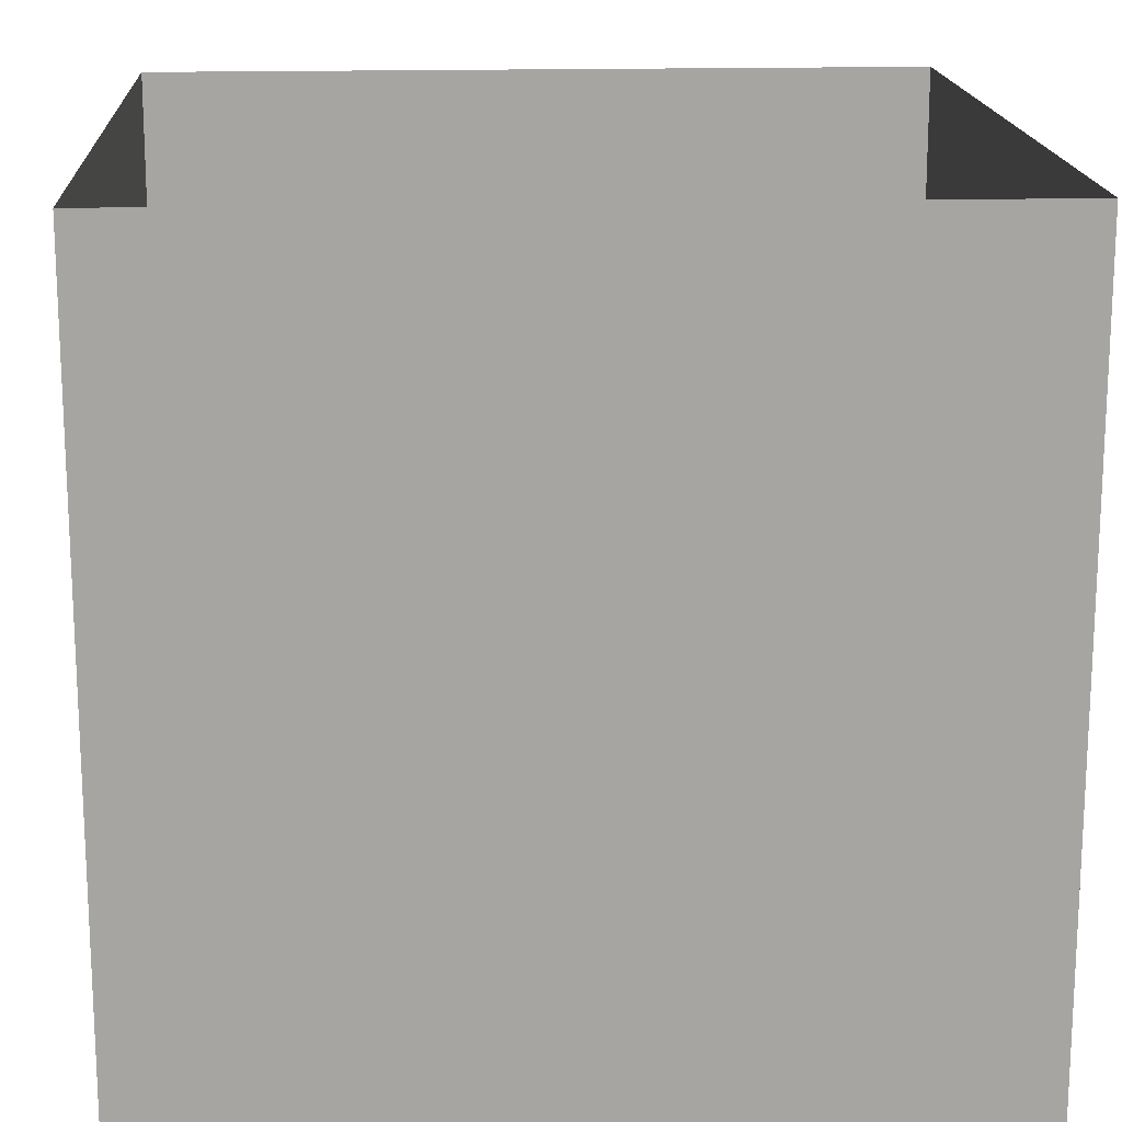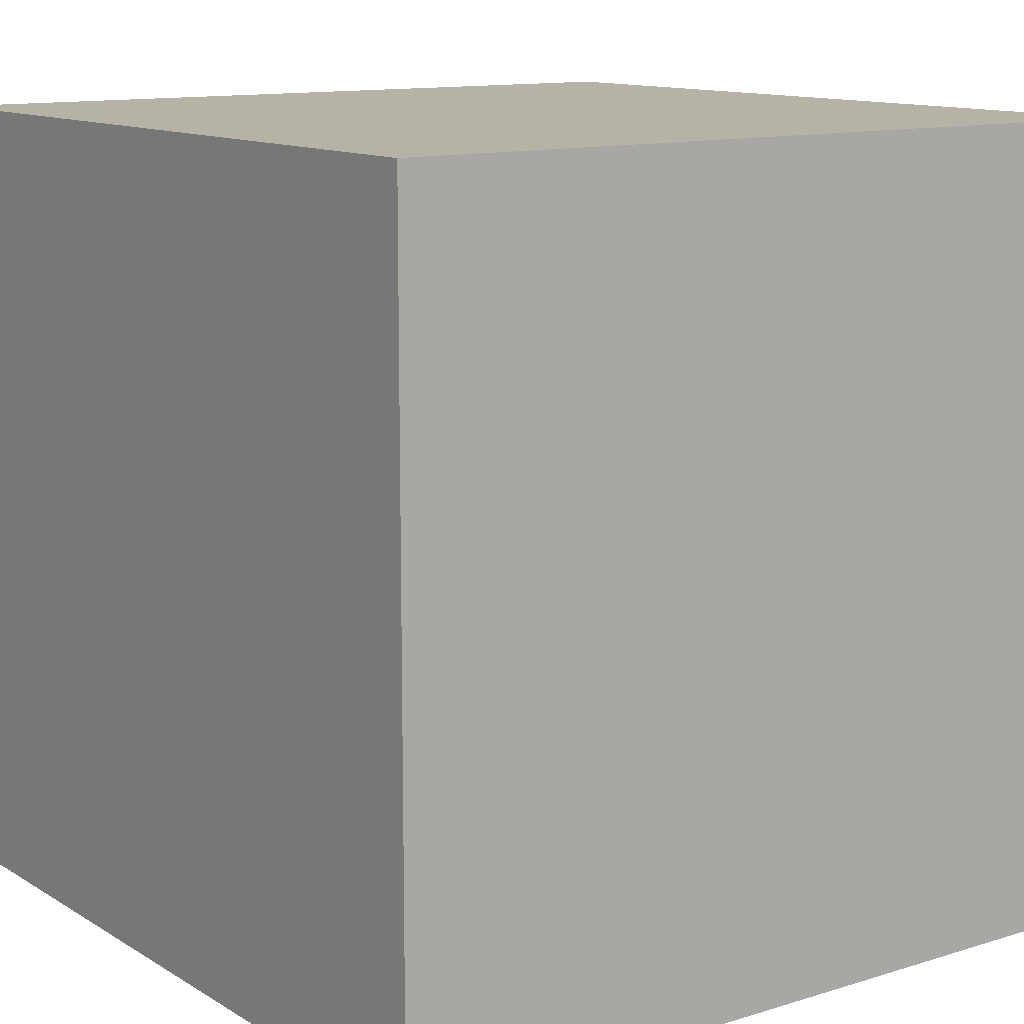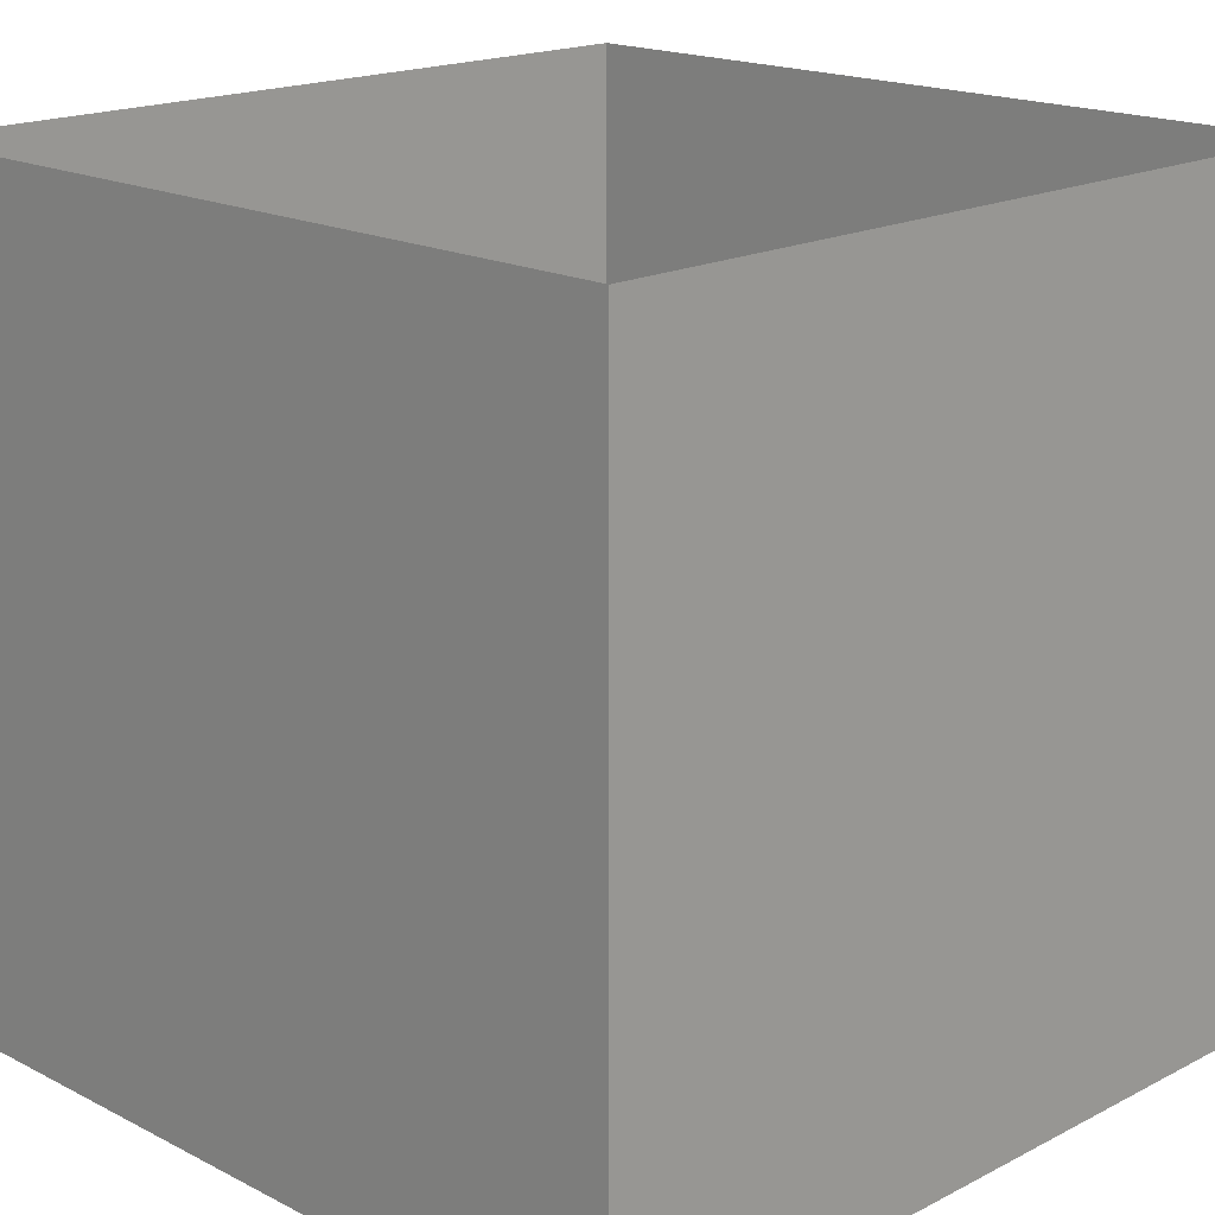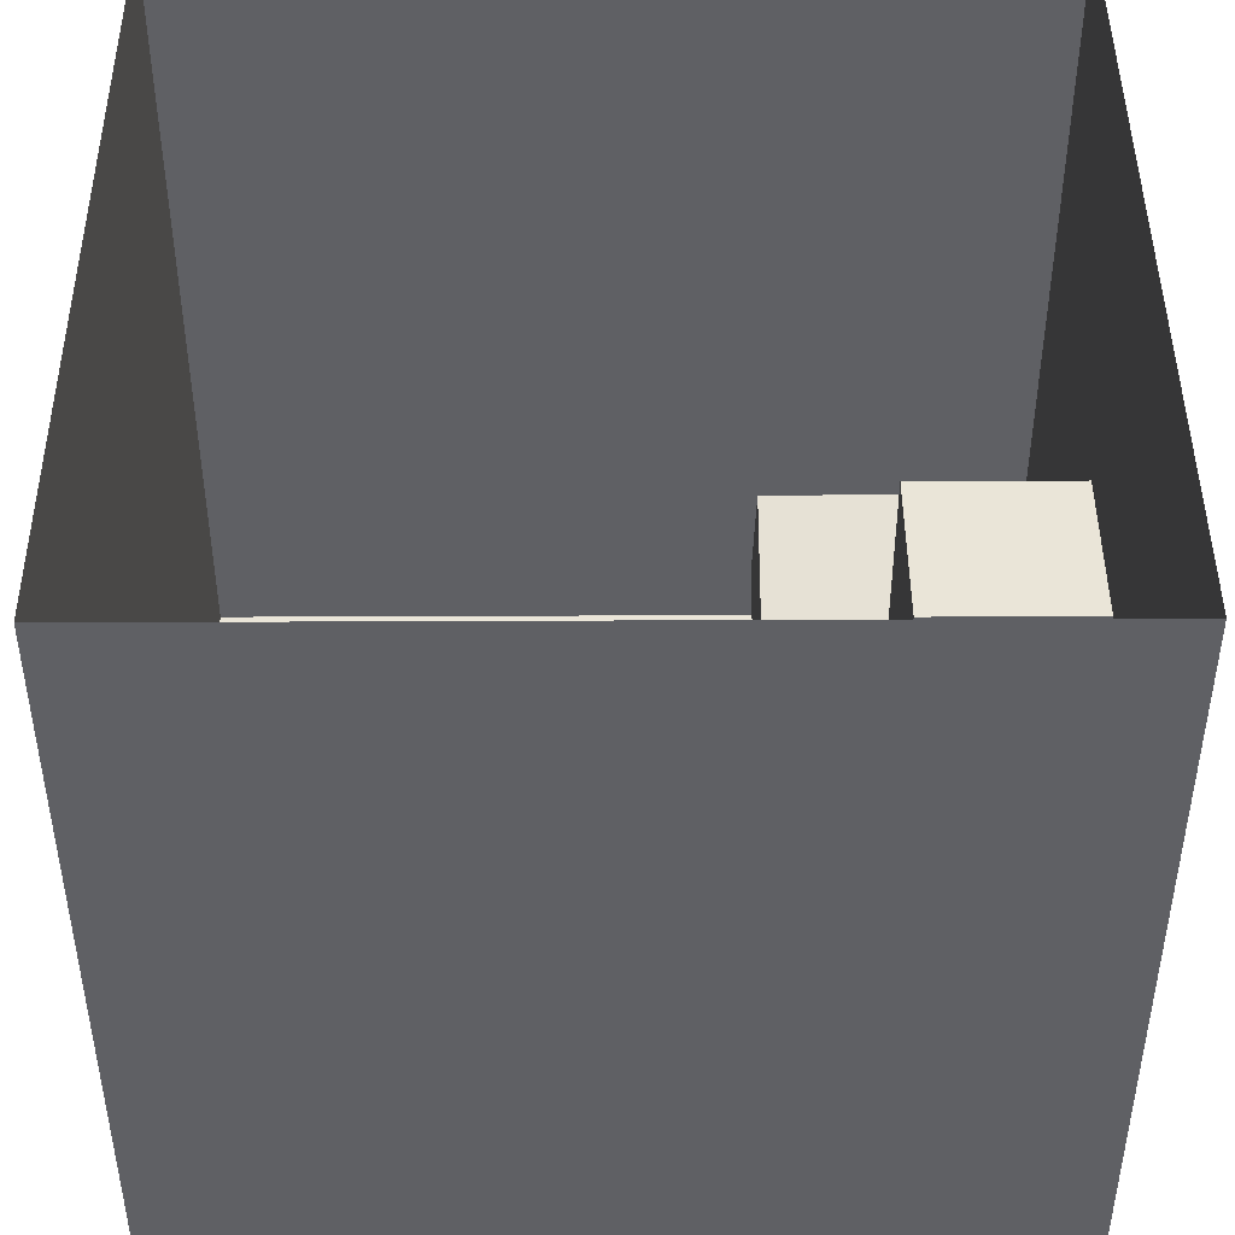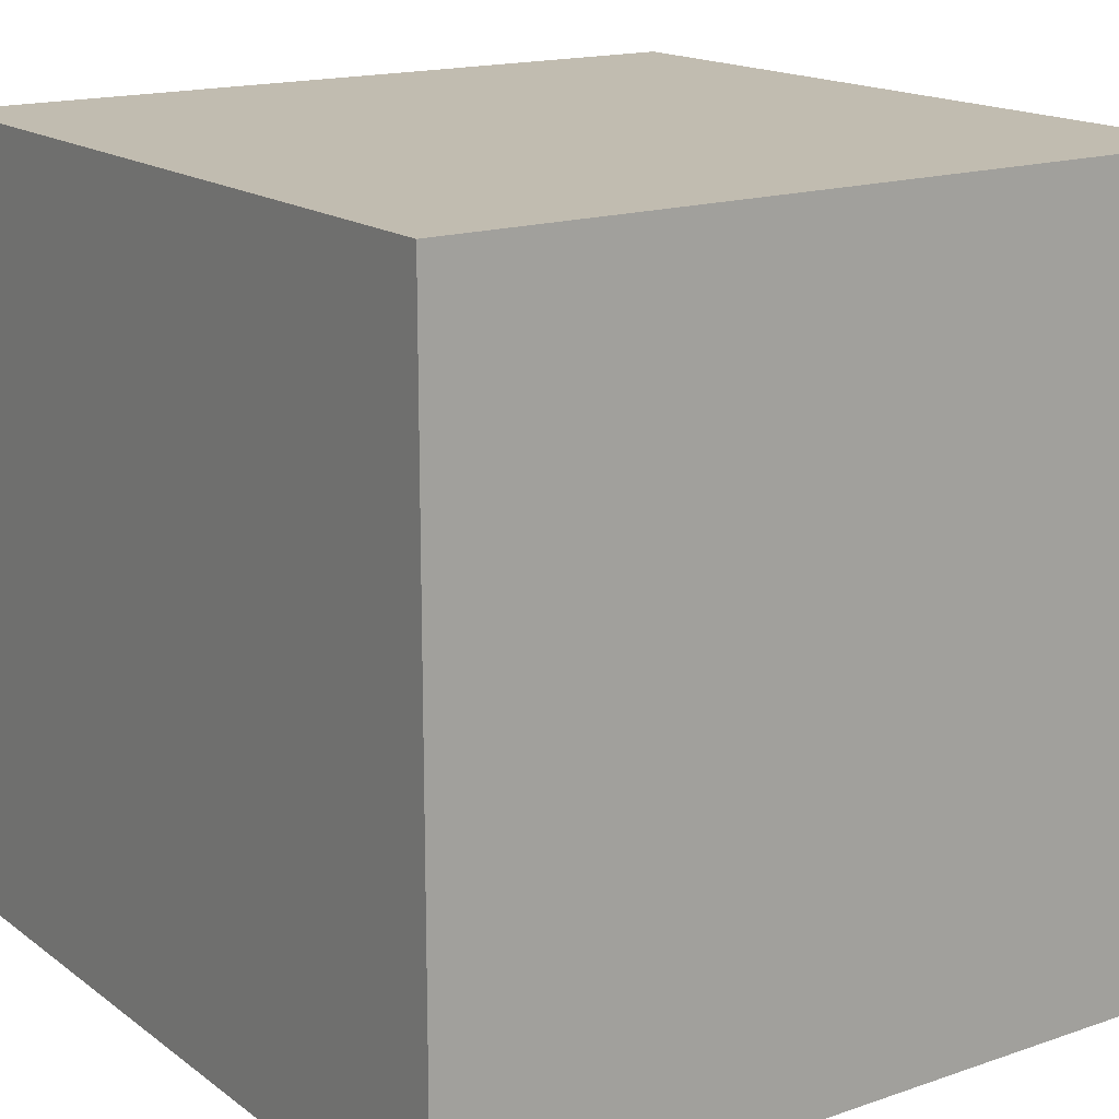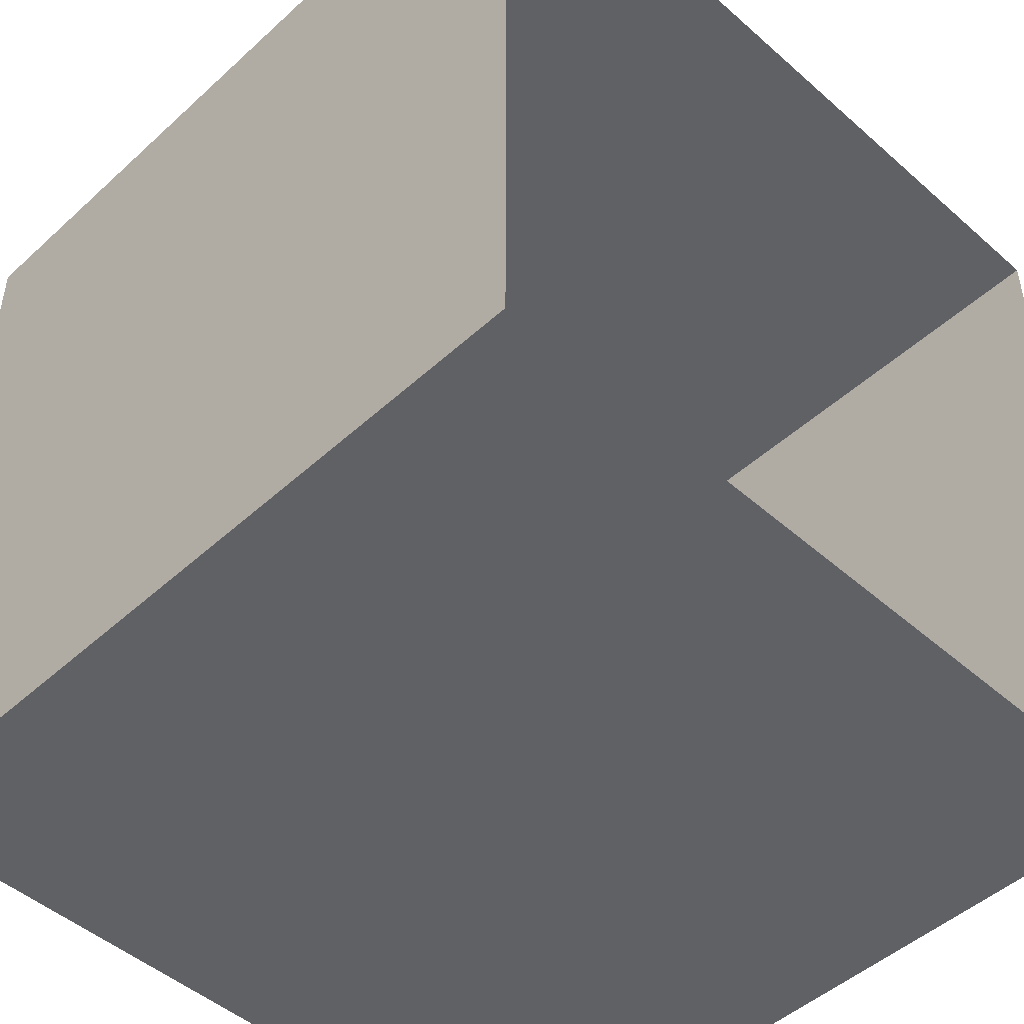
<metadata>
{"format":"obj","ext":"obj","renderer":"f3d","projection":"perspective","resolution":1024,"background":"white","views":[{"elev":16.7,"azim":-93.2,"up":"+Z"},{"elev":12.2,"azim":-126.0,"up":"+Y"},{"elev":17.9,"azim":-135.1,"up":"+Z"},{"elev":45.2,"azim":-90.3,"up":"+Z"},{"elev":16.6,"azim":145.2,"up":"+Y"},{"elev":-48.1,"azim":-44.5,"up":"+Y"}]}
</metadata>
<code>
o BackWall
v -5 -0 -5
v 5 -0 -5
v -5 10 -5
v 5 10 -5
f 2 3 1
f 2 4 3
o BlueCube
v 1 2.038 -1.001
v 1 0.03763 -1.001
v 1 2.038 0.999
v 1 0.03763 0.999
v -1 2.038 -1.001
v -1 0.03763 -1.001
v -1 2.038 0.999
v -1 0.03763 0.999
f 9 7 5
f 7 12 8
f 11 10 12
f 6 12 10
f 5 8 6
f 9 6 10
f 9 11 7
f 7 11 12
f 11 9 10
f 6 8 12
f 5 7 8
f 9 5 6
o Ceiling
v -5 10 -5
v 5 10 -5
v -5 10 5
v 5 10 5
f 14 15 13
f 14 16 15
o Floor
v -5 0 5
v 5 0 5
v -5 -0 -5
v 5 -0 -5
f 18 19 17
f 18 20 19
o GreenCube
v 4.016 3.37 -3.289
v 4.016 0.04337 -3.289
v 3.362 3.37 -1.399
v 3.362 0.04337 -1.399
v 2.126 3.37 -3.943
v 2.126 0.04337 -3.943
v 1.472 3.37 -2.053
v 1.472 0.04337 -2.053
f 25 23 21
f 23 28 24
f 27 26 28
f 22 28 26
f 21 24 22
f 25 22 26
f 25 27 23
f 23 27 28
f 27 25 26
f 22 24 28
f 21 23 24
f 25 21 22
o LeftWall
v -5 10 5
v -5 0 5
v -5 10 -5
v -5 -0 -5
f 30 31 29
f 30 32 31
o RedCube
v -2.48 4.102 -1.37
v -2.48 0.02797 -1.37
v -1.467 4.102 0.3547
v -1.467 0.02797 0.3547
v -4.205 4.102 -0.3567
v -4.205 0.02797 -0.3567
v -3.192 4.102 1.368
v -3.192 0.02797 1.368
f 37 35 33
f 35 40 36
f 39 38 40
f 34 40 38
f 33 36 34
f 37 34 38
f 37 39 35
f 35 39 40
f 39 37 38
f 34 36 40
f 33 35 36
f 37 33 34
o RightWall
v 5 0 5
v 5 10 5
v 5 -0 -5
v 5 10 -5
f 42 43 41
f 42 44 43
o Light
v 4.988 2.887 1
v 4.988 0.8867 1
v 4.988 2.887 -1
v 4.988 0.8867 -1
f 46 47 45
f 46 48 47

</code>
